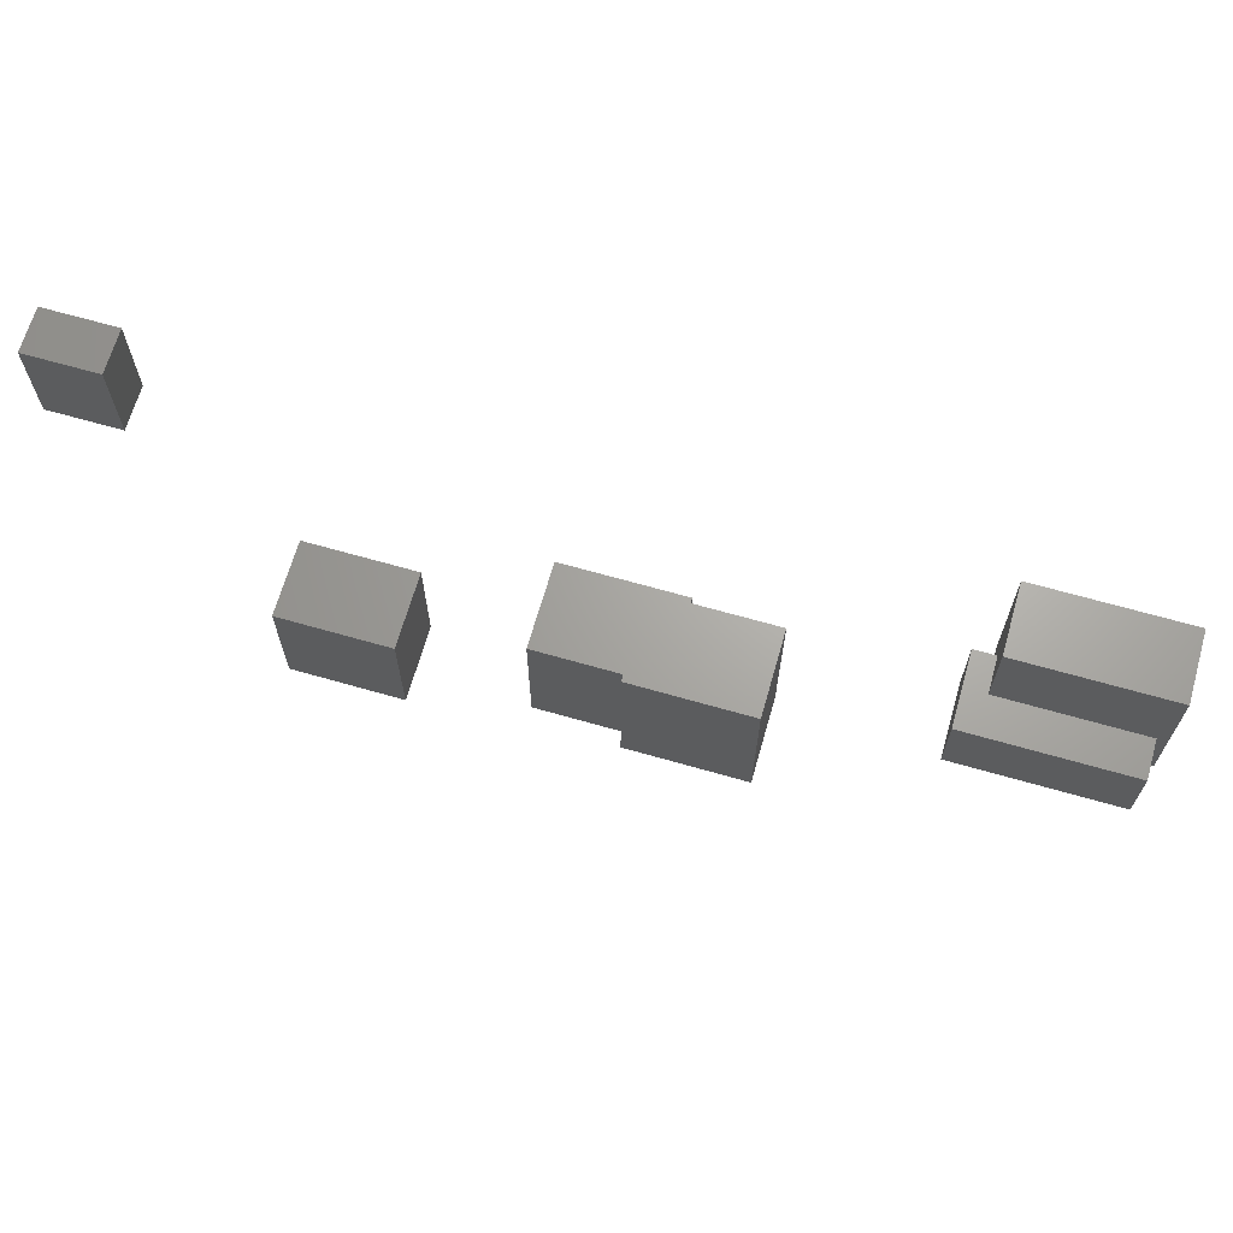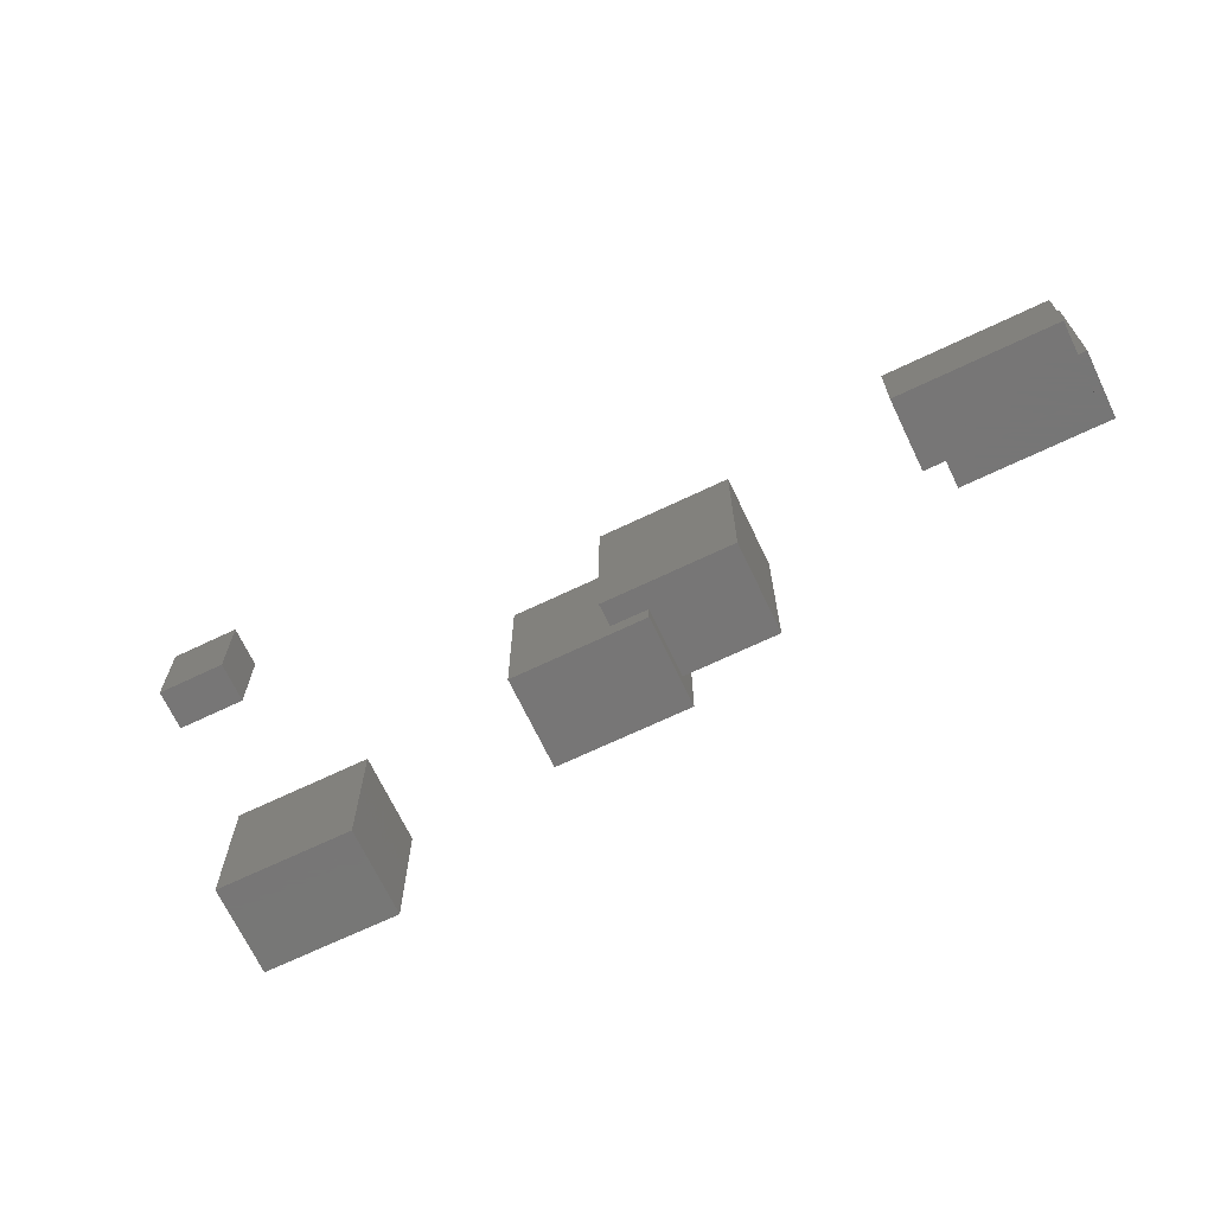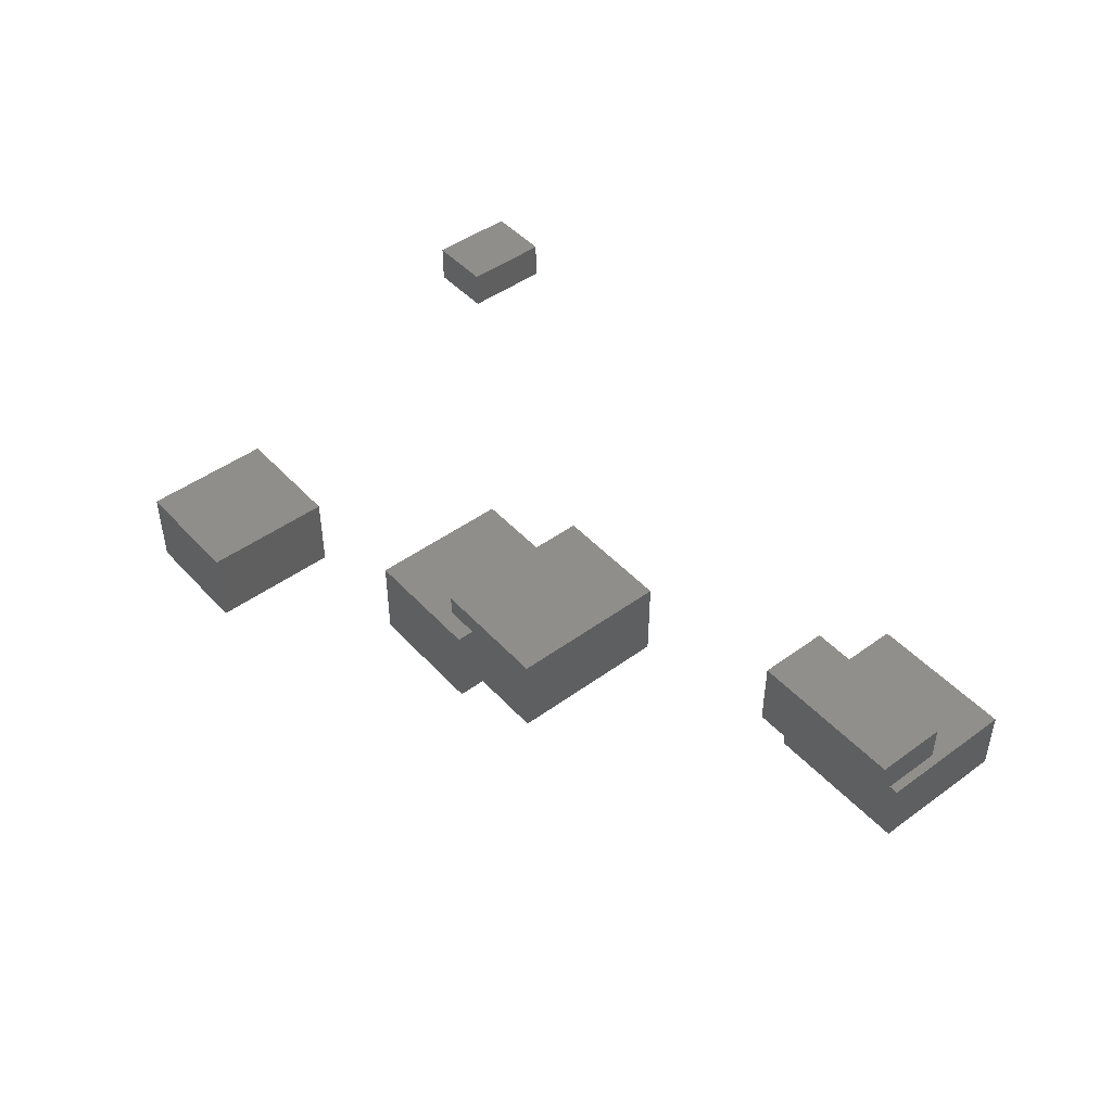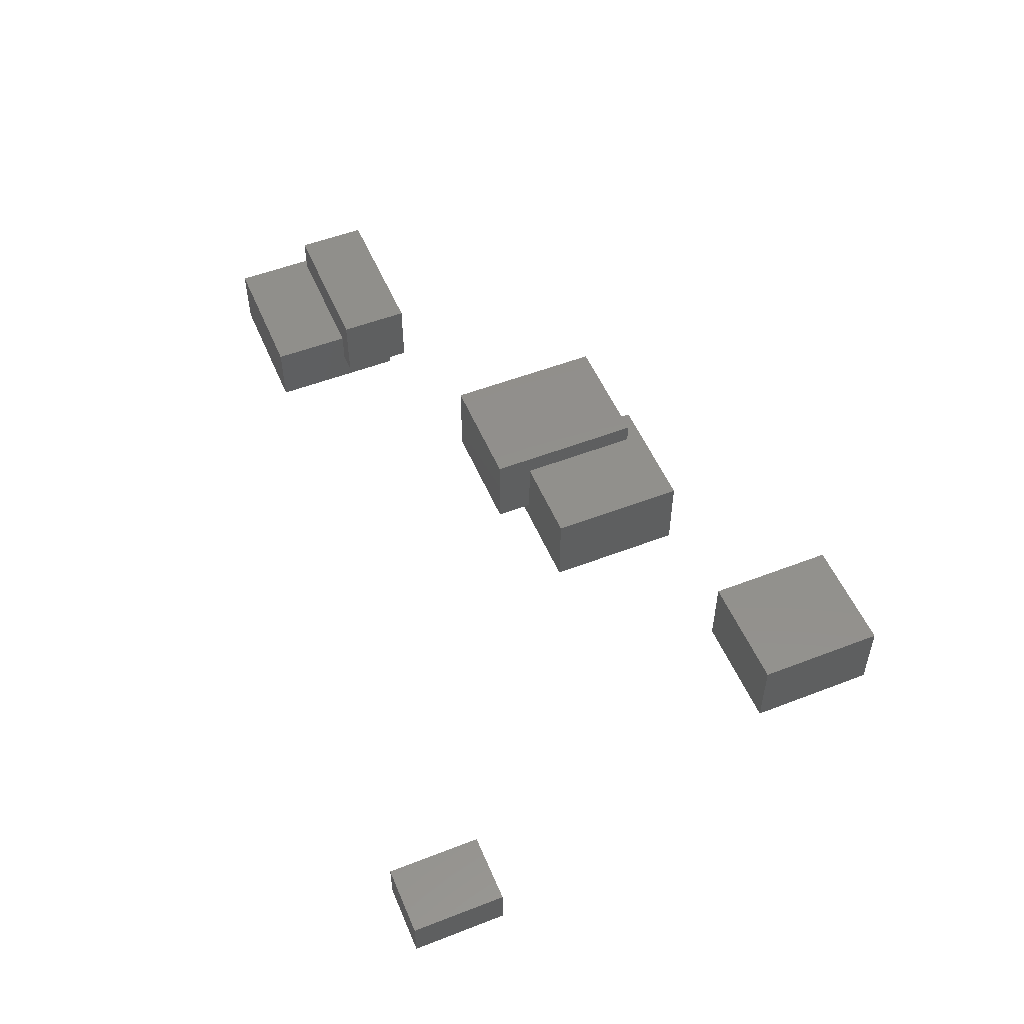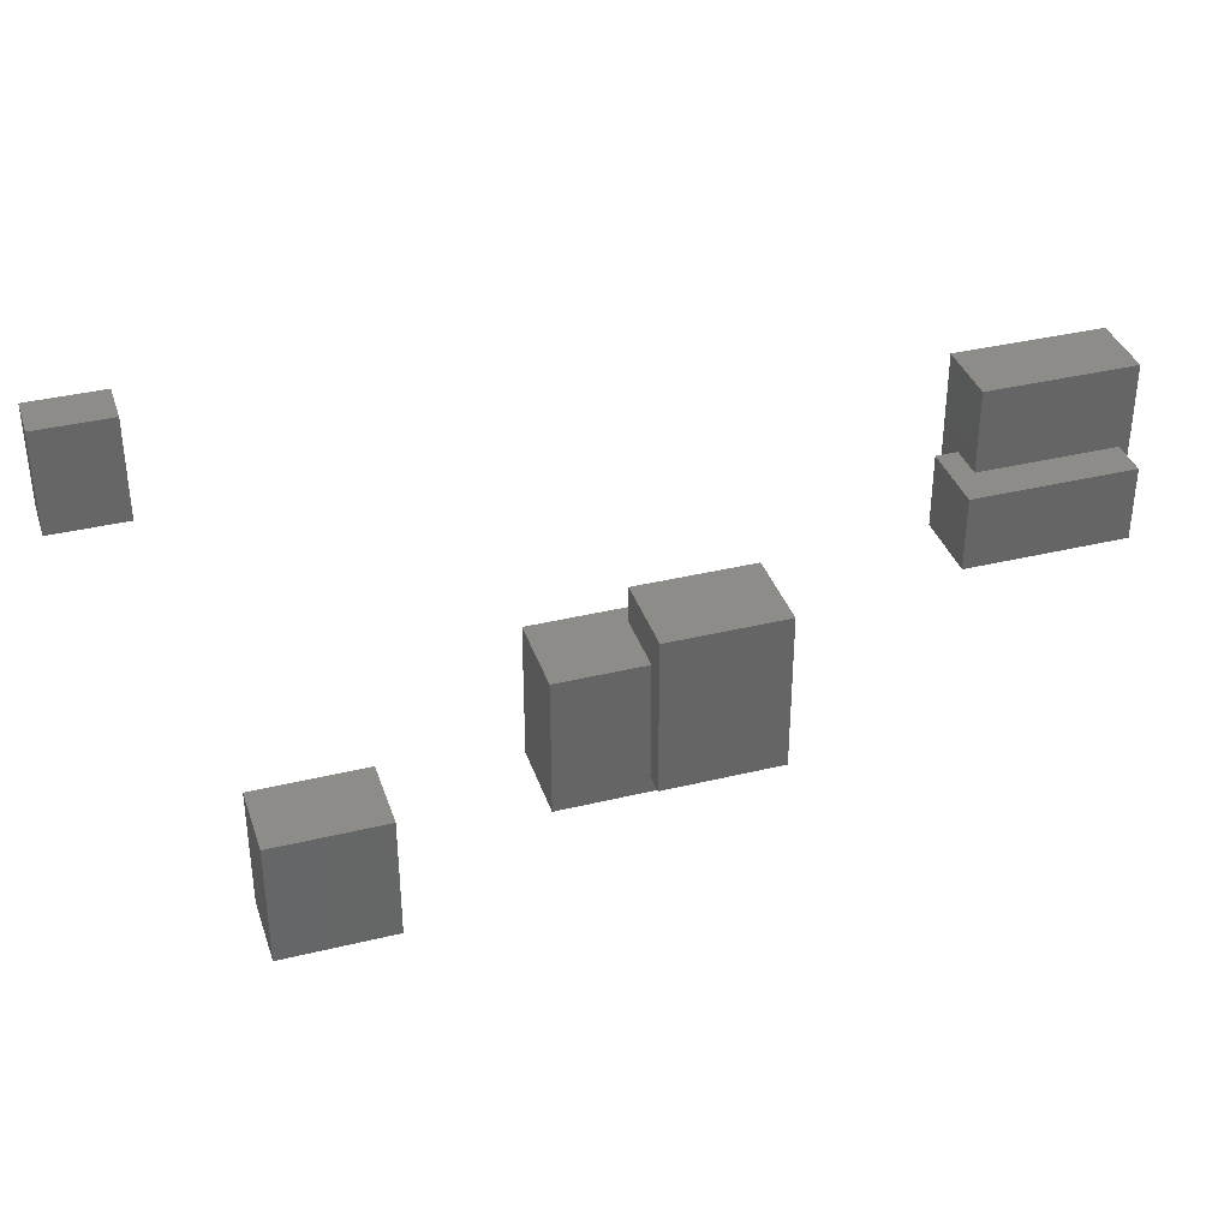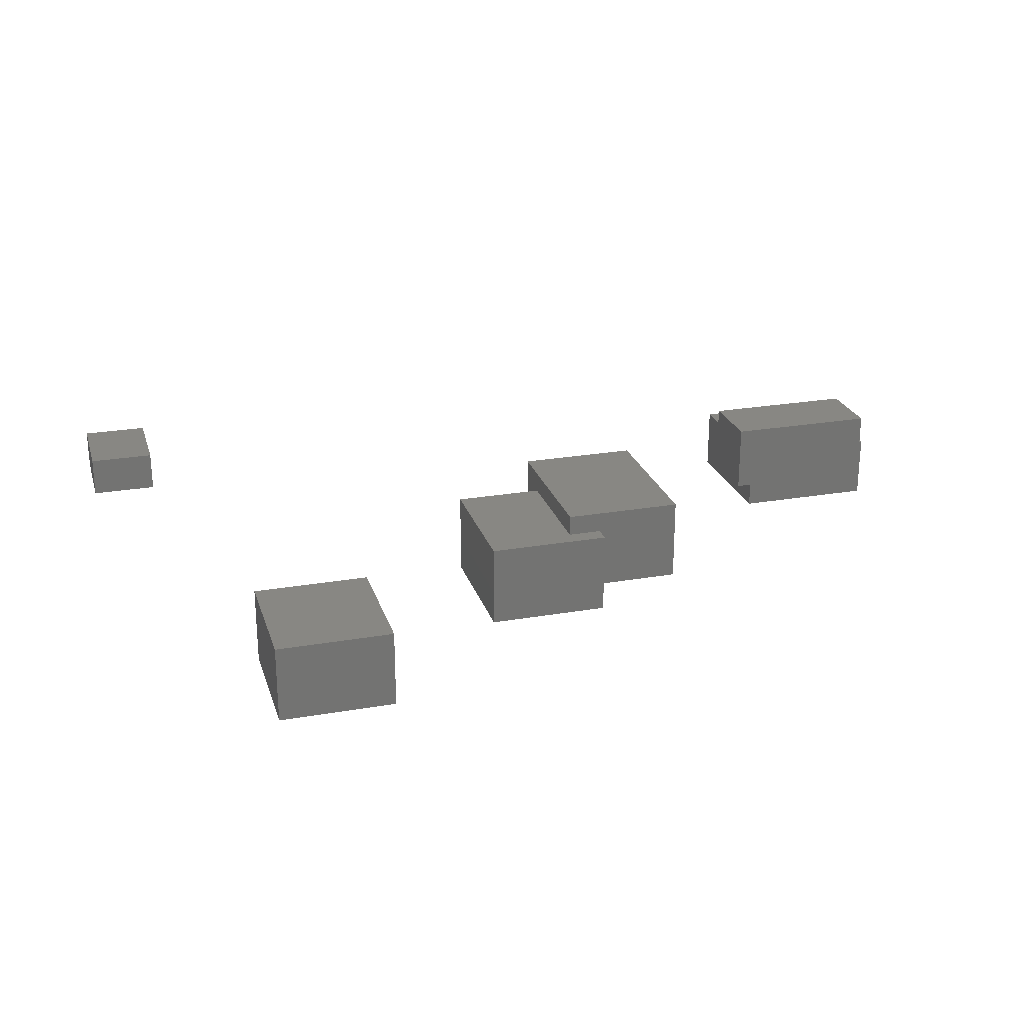
<metadata>
{"format":"stl","ext":"stl","renderer":"f3d","projection":"perspective","resolution":1024,"background":"white","views":[{"elev":67.1,"azim":16.0,"up":"+Y"},{"elev":-69.0,"azim":25.5,"up":"+Y"},{"elev":46.4,"azim":50.3,"up":"+Z"},{"elev":52.5,"azim":-112.6,"up":"+Z"},{"elev":36.5,"azim":-17.6,"up":"+Y"},{"elev":24.3,"azim":-16.0,"up":"+Z"}]}
</metadata>
<code>
# stl→obj: 48 verts, 72 faces
v 25.52 11.38 0.5315
v 29.57 11.38 0.5315
v 29.57 16.79 0.5315
v 25.52 16.79 0.5315
v 25.52 11.38 3.384
v 25.52 16.79 3.384
v 29.57 16.79 3.384
v 29.57 11.38 3.384
v 34.65 17.39 1.002
v 39.94 17.39 1.002
v 39.94 19.79 1.002
v 34.65 19.79 1.002
v 34.65 17.39 3.386
v 34.65 19.79 3.386
v 39.94 19.79 3.386
v 39.94 17.39 3.386
v 35.37 17.82 -0.0575
v 40.25 17.82 -0.0575
v 40.25 22.48 -0.0575
v 35.37 22.48 -0.0575
v 35.37 17.82 2.156
v 35.37 22.48 2.156
v 40.25 22.48 2.156
v 40.25 17.82 2.156
v 22.49 10.81 -0.1692
v 26.66 10.81 -0.1692
v 26.66 15.54 -0.1692
v 22.49 15.54 -0.1692
v 22.49 10.81 2.682
v 22.49 15.54 2.682
v 26.66 15.54 2.682
v 26.66 10.81 2.682
v 13.97 6.736 -0.546
v 17.94 6.736 -0.546
v 17.94 11.12 -0.546
v 13.97 11.12 -0.546
v 13.97 6.736 2.12
v 13.97 11.12 2.12
v 17.94 11.12 2.12
v 17.94 6.736 2.12
v 9.397 23.33 1.231
v 11.68 23.33 1.231
v 11.68 26.41 1.231
v 9.397 26.41 1.231
v 9.397 23.33 2.62
v 9.397 26.41 2.62
v 11.68 26.41 2.62
v 11.68 23.33 2.62
f 1 2 3
f 1 3 4
f 5 6 7
f 5 7 8
f 1 5 8
f 1 8 2
f 3 7 6
f 3 6 4
f 1 4 6
f 1 6 5
f 2 8 7
f 2 7 3
f 9 10 11
f 9 11 12
f 13 14 15
f 13 15 16
f 9 13 16
f 9 16 10
f 11 15 14
f 11 14 12
f 9 12 14
f 9 14 13
f 10 16 15
f 10 15 11
f 17 18 19
f 17 19 20
f 21 22 23
f 21 23 24
f 17 21 24
f 17 24 18
f 19 23 22
f 19 22 20
f 17 20 22
f 17 22 21
f 18 24 23
f 18 23 19
f 25 26 27
f 25 27 28
f 29 30 31
f 29 31 32
f 25 29 32
f 25 32 26
f 27 31 30
f 27 30 28
f 25 28 30
f 25 30 29
f 26 32 31
f 26 31 27
f 33 34 35
f 33 35 36
f 37 38 39
f 37 39 40
f 33 37 40
f 33 40 34
f 35 39 38
f 35 38 36
f 33 36 38
f 33 38 37
f 34 40 39
f 34 39 35
f 41 42 43
f 41 43 44
f 45 46 47
f 45 47 48
f 41 45 48
f 41 48 42
f 43 47 46
f 43 46 44
f 41 44 46
f 41 46 45
f 42 48 47
f 42 47 43

</code>
